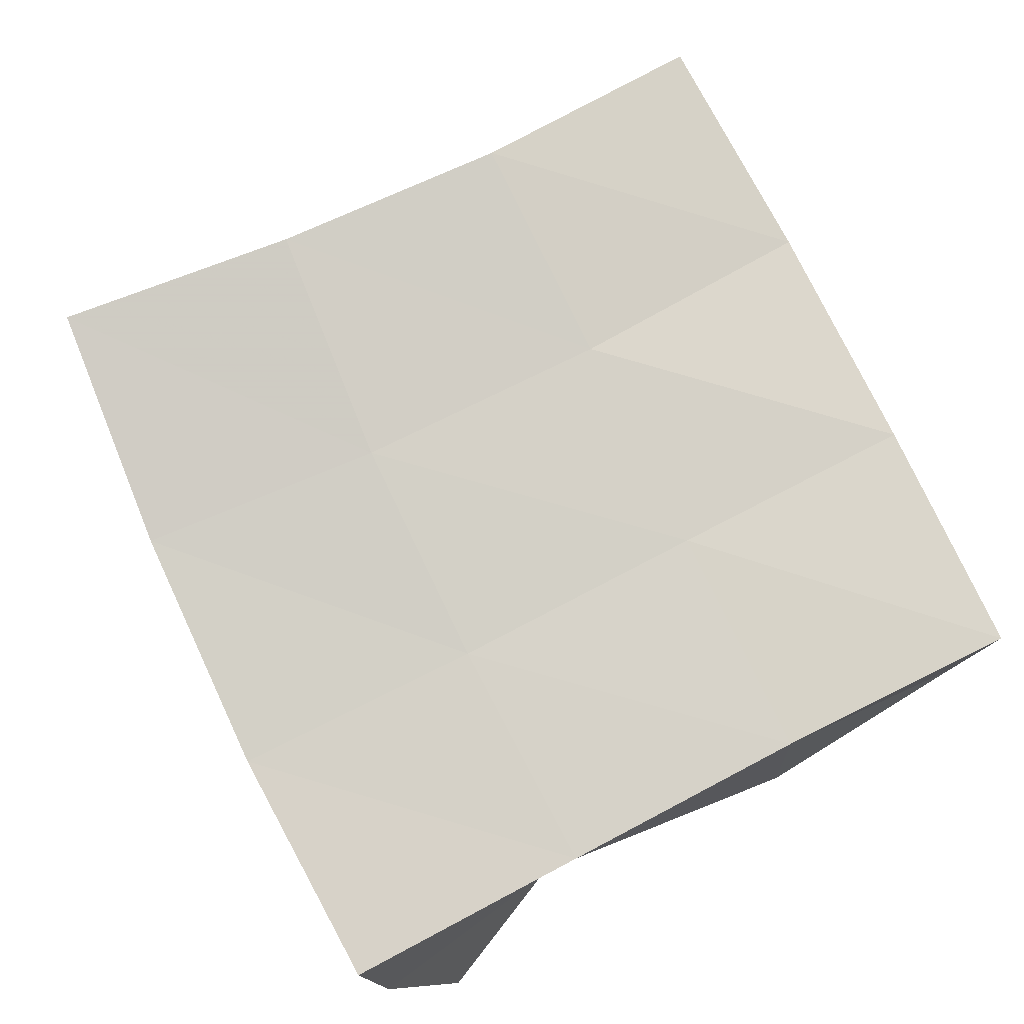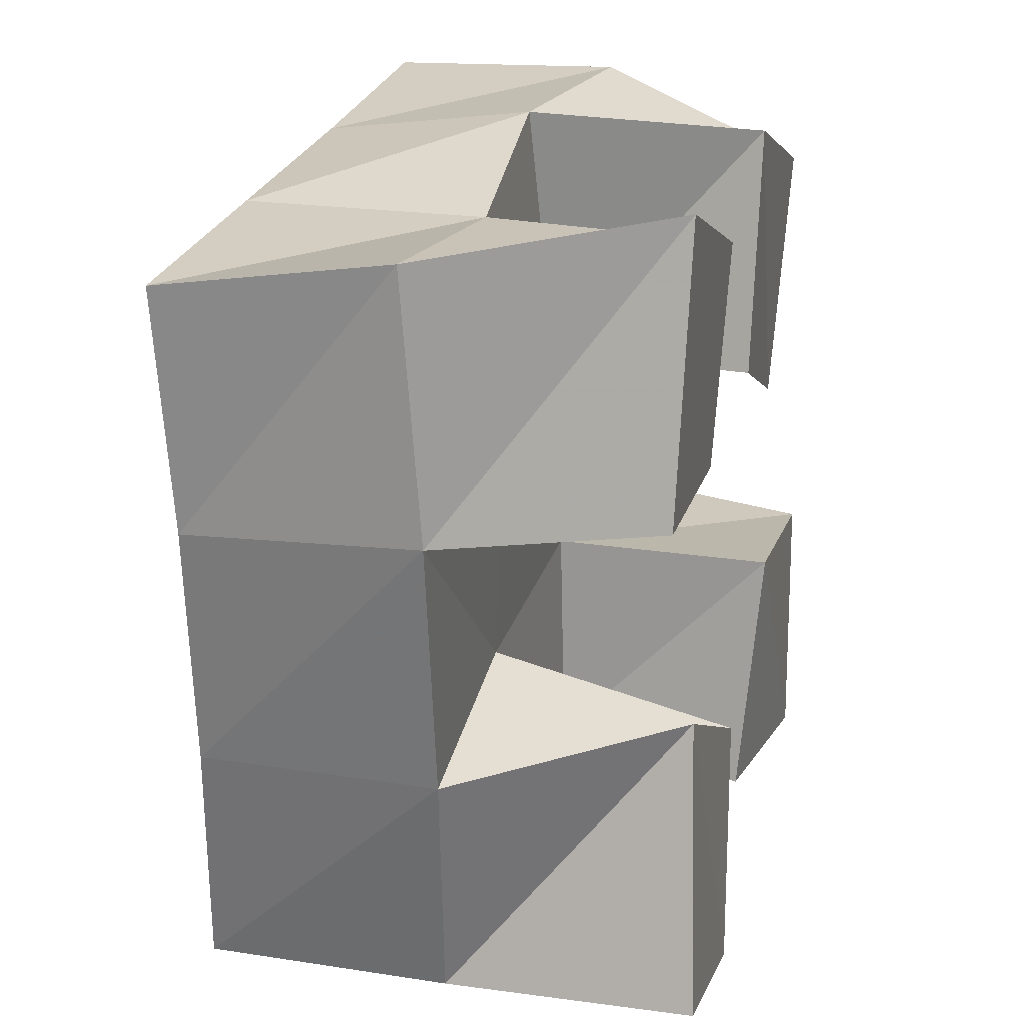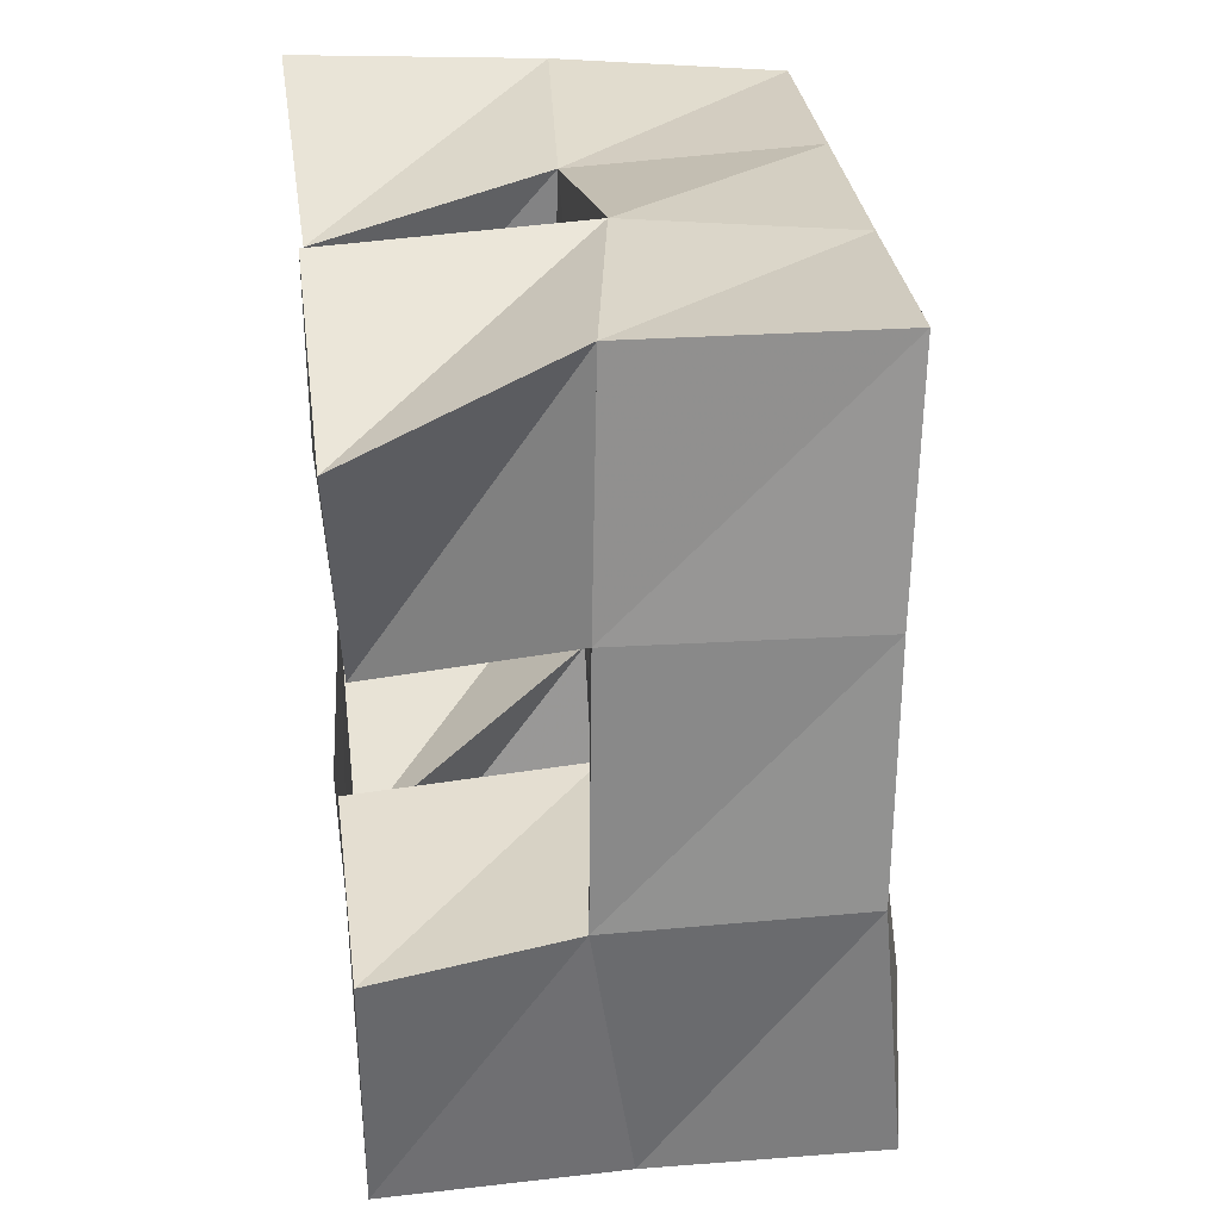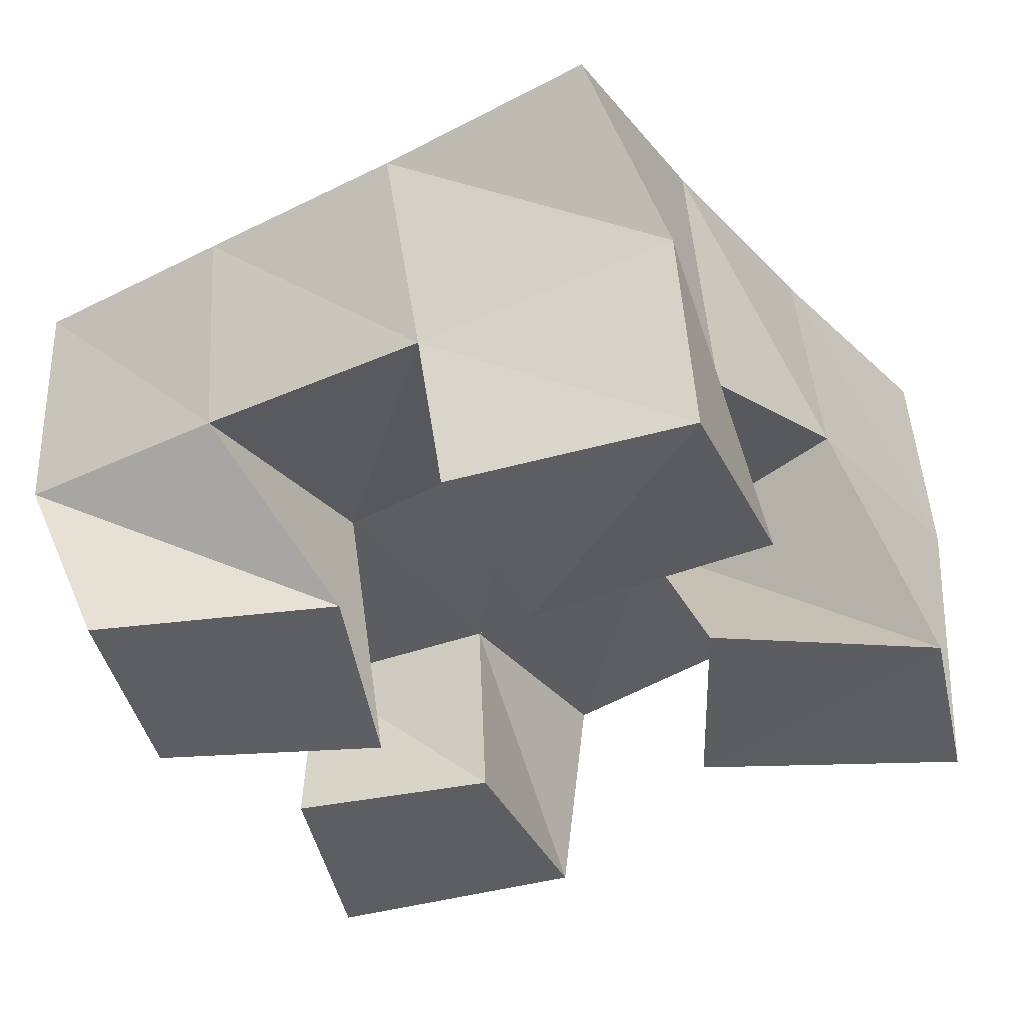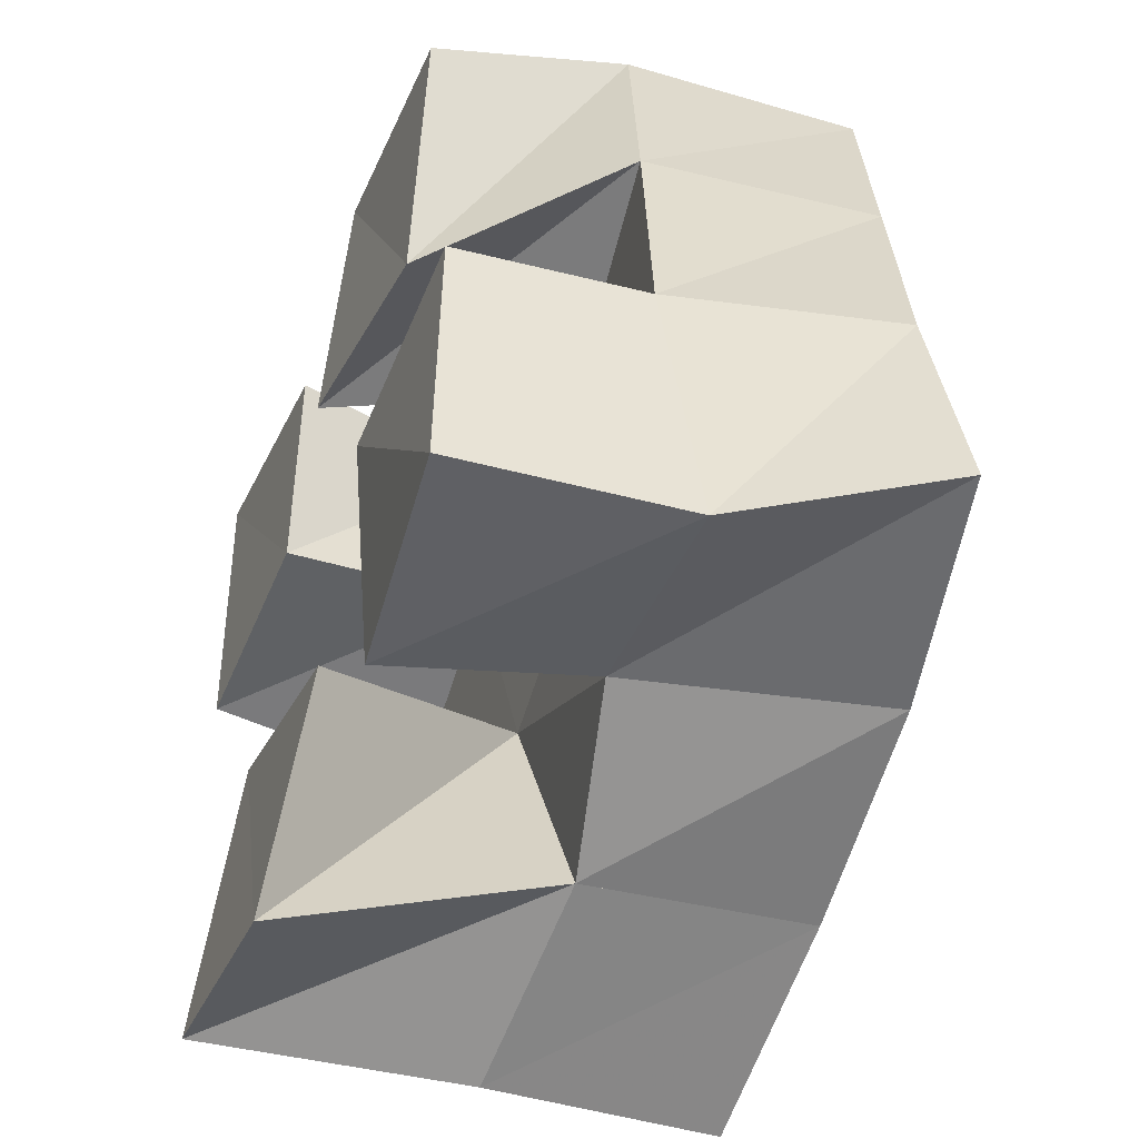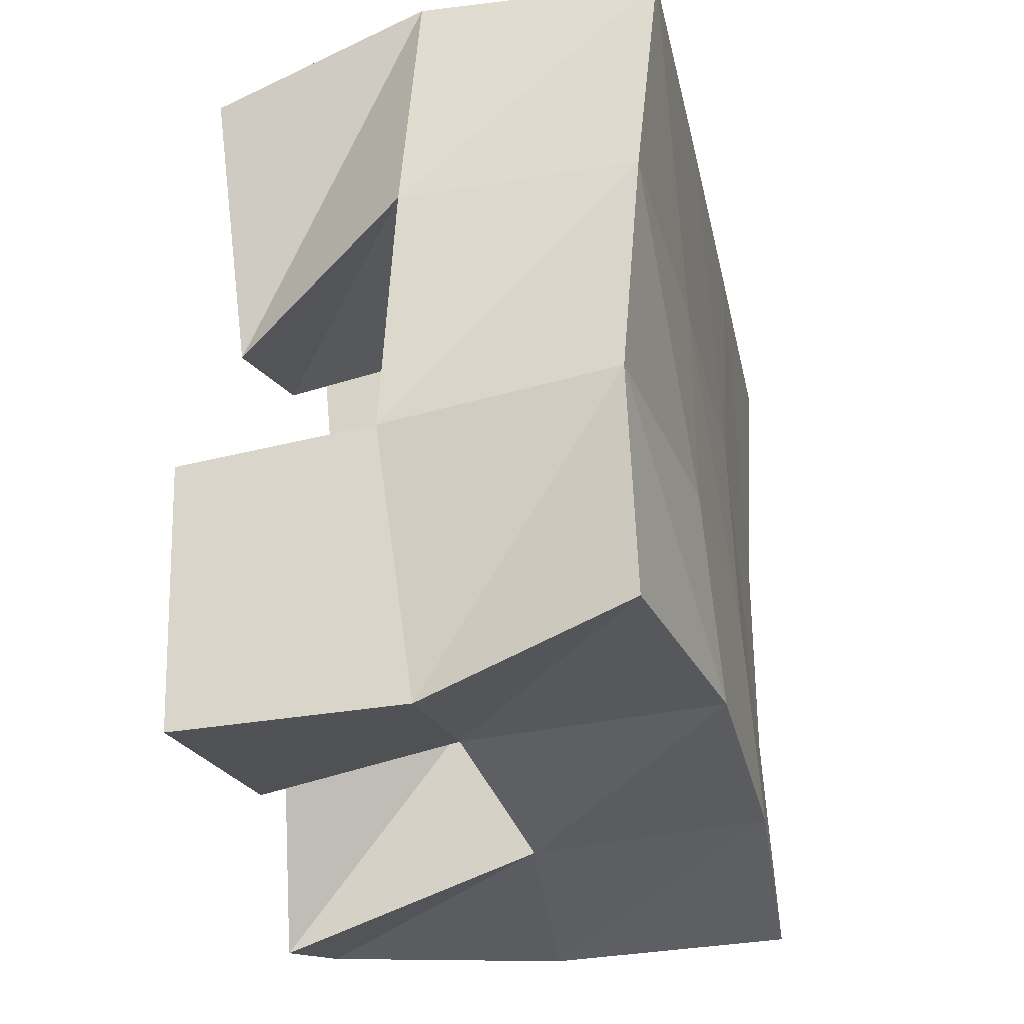
<metadata>
{"format":"obj","ext":"obj","renderer":"f3d","projection":"perspective","resolution":1024,"background":"white","views":[{"elev":80.0,"azim":-38.3,"up":"+Y"},{"elev":14.8,"azim":-76.4,"up":"+Z"},{"elev":35.8,"azim":82.7,"up":"+Z"},{"elev":-37.5,"azim":112.5,"up":"+Y"},{"elev":-47.3,"azim":68.9,"up":"+Z"},{"elev":-21.4,"azim":99.7,"up":"+Z"}]}
</metadata>
<code>
v 1.231 0.1 0.08842
v 1.243 0.154 0.08387
v 1.277 0.1007 0.08083
v 1.288 0.1556 0.09799
v 1.246 0.1034 0.1443
v 1.226 0.1503 0.134
v 1.296 0.1031 0.1259
v 1.271 0.15 0.1477
v 1.287 0.1 0.2072
v 1.311 0.1466 0.2051
v 1.338 0.1025 0.1933
v 1.362 0.1405 0.2145
v 1.302 0.1 0.2555
v 1.303 0.1505 0.2581
v 1.353 0.1 0.2442
v 1.352 0.1427 0.264
v 1.211 0.1022 0.1925
v 1.211 0.1487 0.1867
v 1.259 0.1031 0.1935
v 1.26 0.1454 0.1952
v 1.216 0.1 0.2496
v 1.205 0.1514 0.2406
v 1.268 0.1011 0.2371
v 1.254 0.1477 0.2424
v 1.32 0.1052 0.1042
v 1.325 0.1468 0.112
v 1.369 0.1 0.1036
v 1.37 0.1468 0.1064
v 1.322 0.1 0.1566
v 1.321 0.1469 0.1589
v 1.371 0.1 0.1555
v 1.37 0.1388 0.1618
v 1.24 0.2037 0.08773
v 1.287 0.204 0.103
v 1.225 0.1994 0.1365
v 1.273 0.1994 0.1504
v 1.213 0.1976 0.186
v 1.263 0.1966 0.1966
v 1.205 0.1988 0.235
v 1.254 0.197 0.2441
v 1.334 0.2005 0.1142
v 1.325 0.1956 0.1609
v 1.315 0.1938 0.2062
v 1.305 0.195 0.2534
v 1.384 0.1901 0.1197
v 1.376 0.187 0.1676
v 1.366 0.1893 0.2157
v 1.354 0.1926 0.264
f 1 2 4
f 3 1 4
f 2 6 8
f 4 2 8
f 6 5 7
f 8 6 7
f 5 1 3
f 7 5 3
f 8 7 3
f 4 8 3
f 2 1 5
f 6 2 5
f 9 10 12
f 11 9 12
f 10 14 16
f 12 10 16
f 14 13 15
f 16 14 15
f 13 9 11
f 15 13 11
f 16 15 11
f 12 16 11
f 10 9 13
f 14 10 13
f 17 18 20
f 19 17 20
f 18 22 24
f 20 18 24
f 22 21 23
f 24 22 23
f 21 17 19
f 23 21 19
f 24 23 19
f 20 24 19
f 18 17 21
f 22 18 21
f 25 26 28
f 27 25 28
f 26 30 32
f 28 26 32
f 30 29 31
f 32 30 31
f 29 25 27
f 31 29 27
f 32 31 27
f 28 32 27
f 26 25 29
f 30 26 29
f 2 33 34
f 4 2 34
f 33 35 36
f 34 33 36
f 35 6 8
f 36 35 8
f 6 2 4
f 8 6 4
f 36 8 4
f 34 36 4
f 33 2 6
f 35 33 6
f 6 35 36
f 8 6 36
f 35 37 38
f 36 35 38
f 37 18 20
f 38 37 20
f 18 6 8
f 20 18 8
f 38 20 8
f 36 38 8
f 35 6 18
f 37 35 18
f 18 37 38
f 20 18 38
f 37 39 40
f 38 37 40
f 39 22 24
f 40 39 24
f 22 18 20
f 24 22 20
f 40 24 20
f 38 40 20
f 37 18 22
f 39 37 22
f 4 34 41
f 26 4 41
f 34 36 42
f 41 34 42
f 36 8 30
f 42 36 30
f 8 4 26
f 30 8 26
f 42 30 26
f 41 42 26
f 34 4 8
f 36 34 8
f 8 36 42
f 30 8 42
f 36 38 43
f 42 36 43
f 38 20 10
f 43 38 10
f 20 8 30
f 10 20 30
f 43 10 30
f 42 43 30
f 36 8 20
f 38 36 20
f 20 38 43
f 10 20 43
f 38 40 44
f 43 38 44
f 40 24 14
f 44 40 14
f 24 20 10
f 14 24 10
f 44 14 10
f 43 44 10
f 38 20 24
f 40 38 24
f 26 41 45
f 28 26 45
f 41 42 46
f 45 41 46
f 42 30 32
f 46 42 32
f 30 26 28
f 32 30 28
f 46 32 28
f 45 46 28
f 41 26 30
f 42 41 30
f 30 42 46
f 32 30 46
f 42 43 47
f 46 42 47
f 43 10 12
f 47 43 12
f 10 30 32
f 12 10 32
f 47 12 32
f 46 47 32
f 42 30 10
f 43 42 10
f 10 43 47
f 12 10 47
f 43 44 48
f 47 43 48
f 44 14 16
f 48 44 16
f 14 10 12
f 16 14 12
f 48 16 12
f 47 48 12
f 43 10 14
f 44 43 14

</code>
